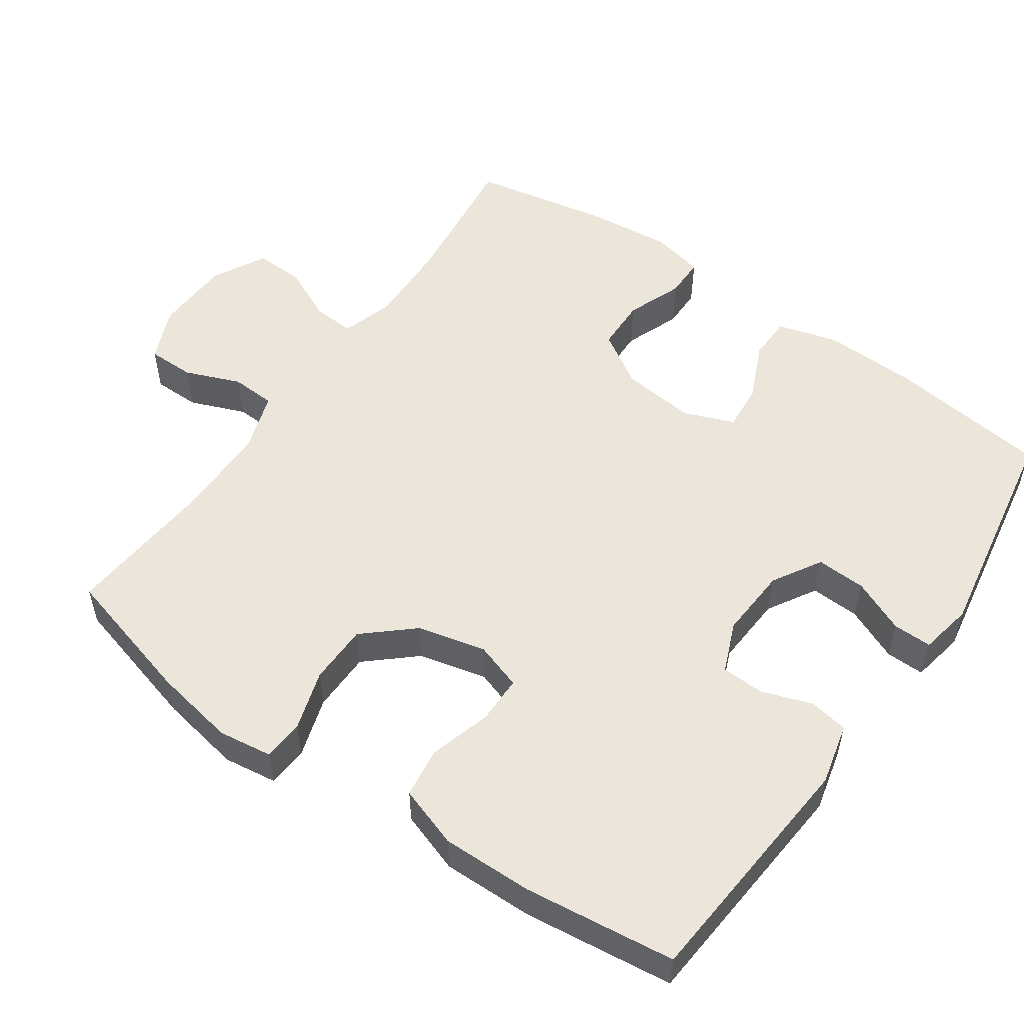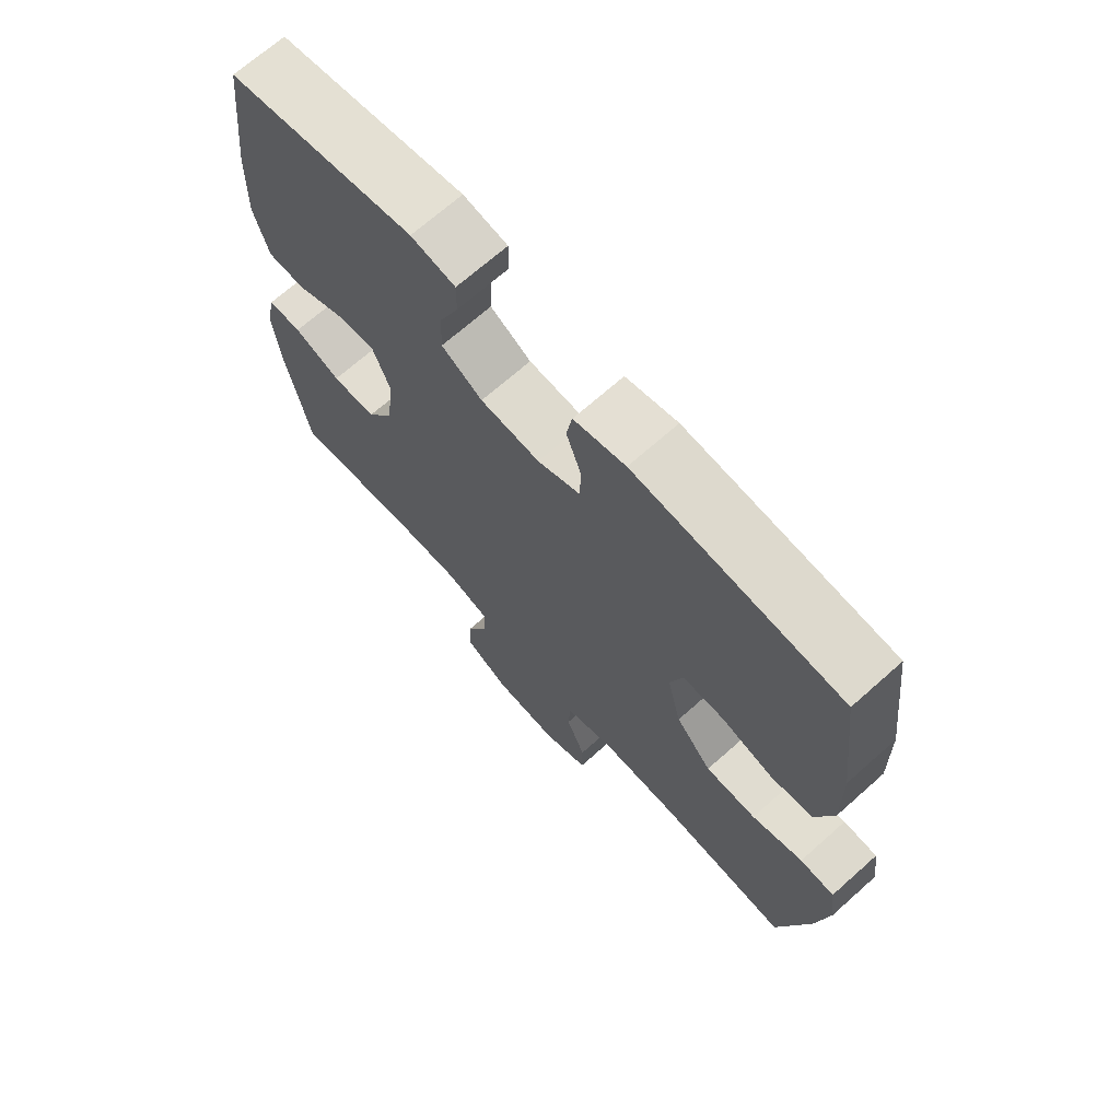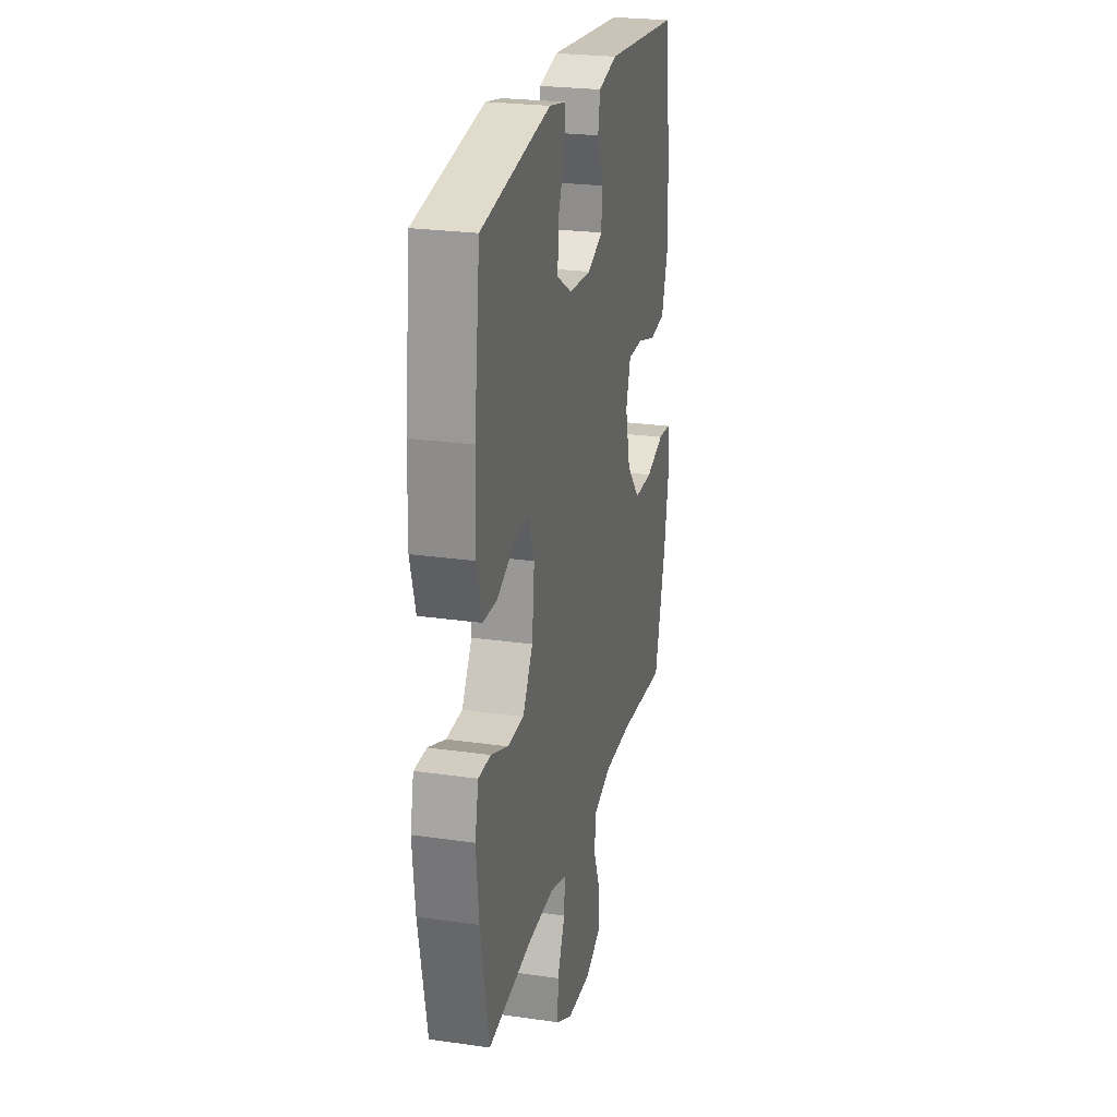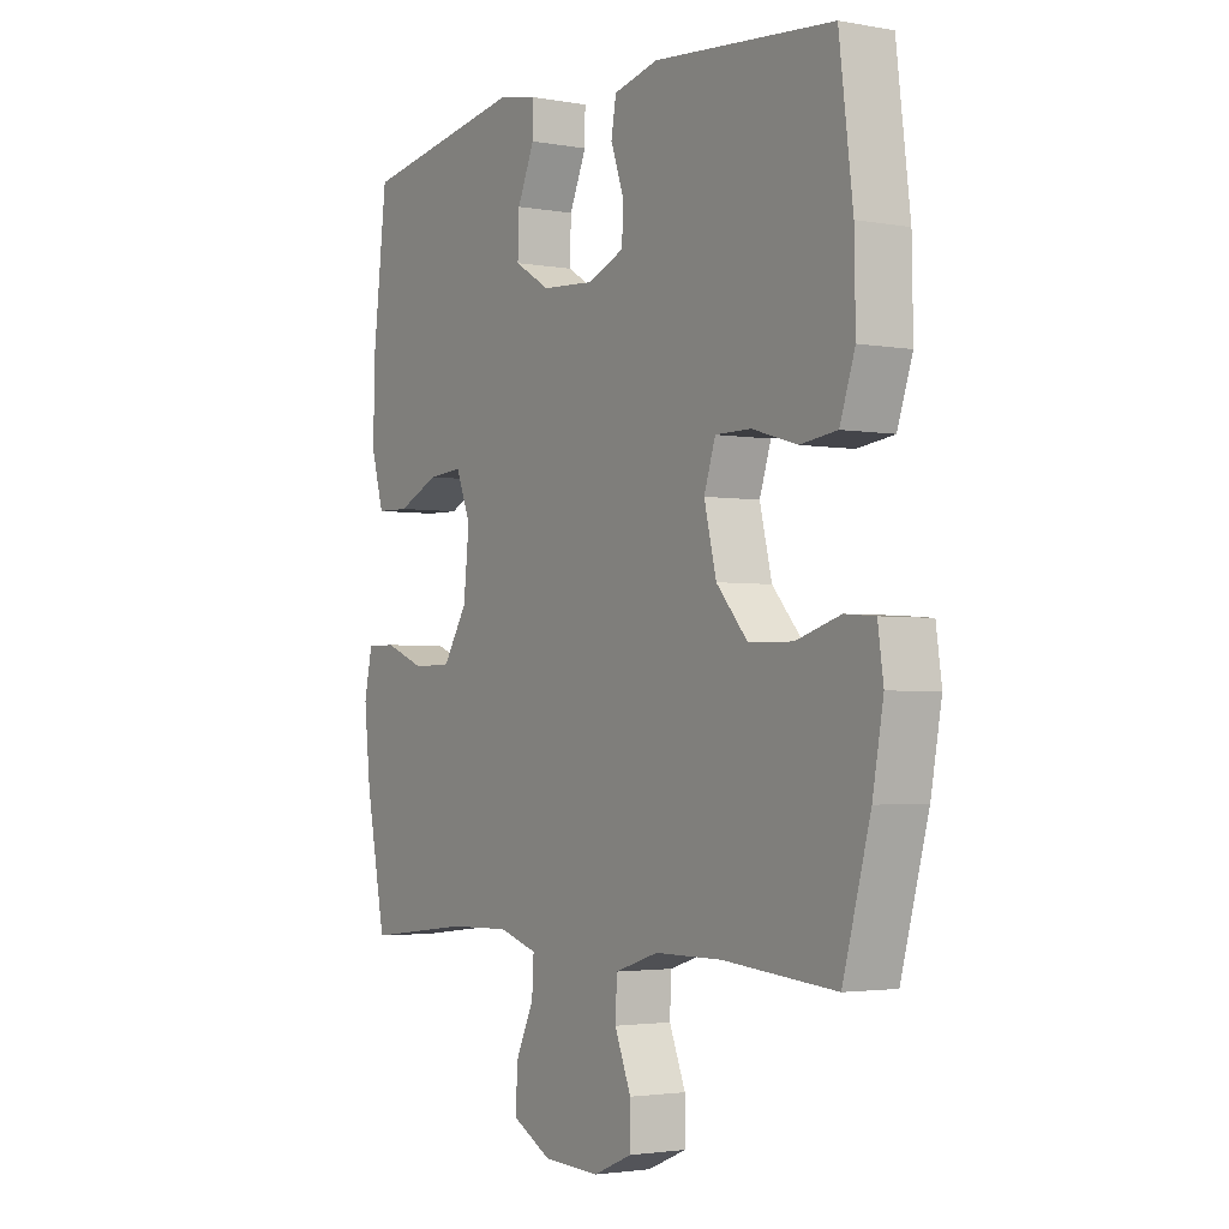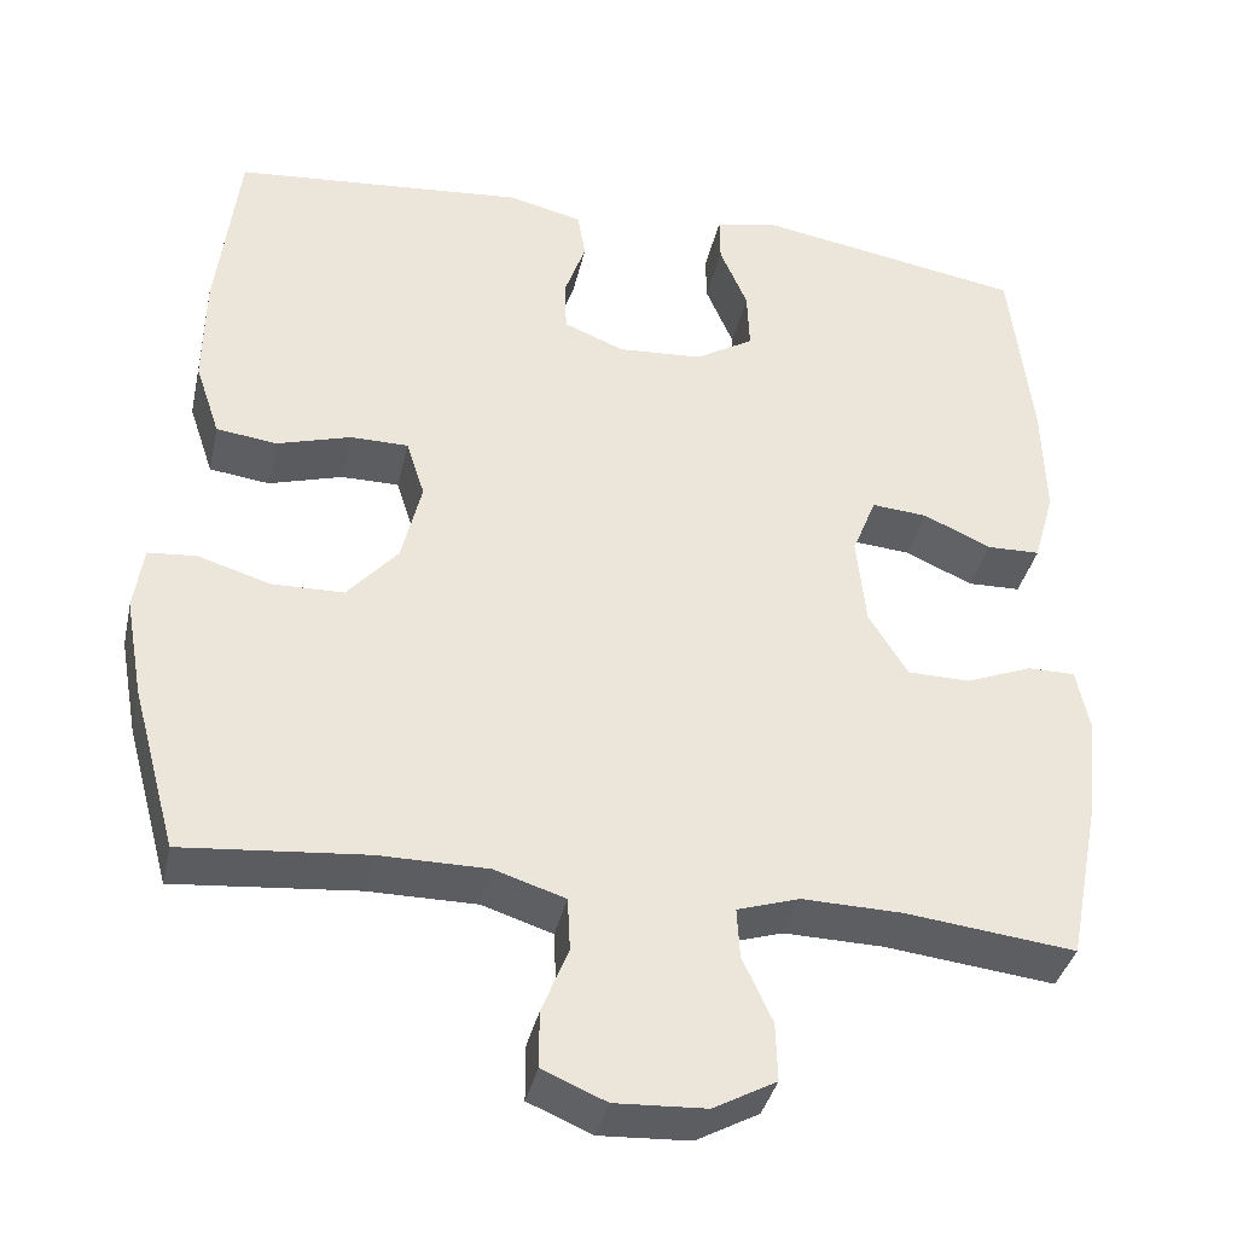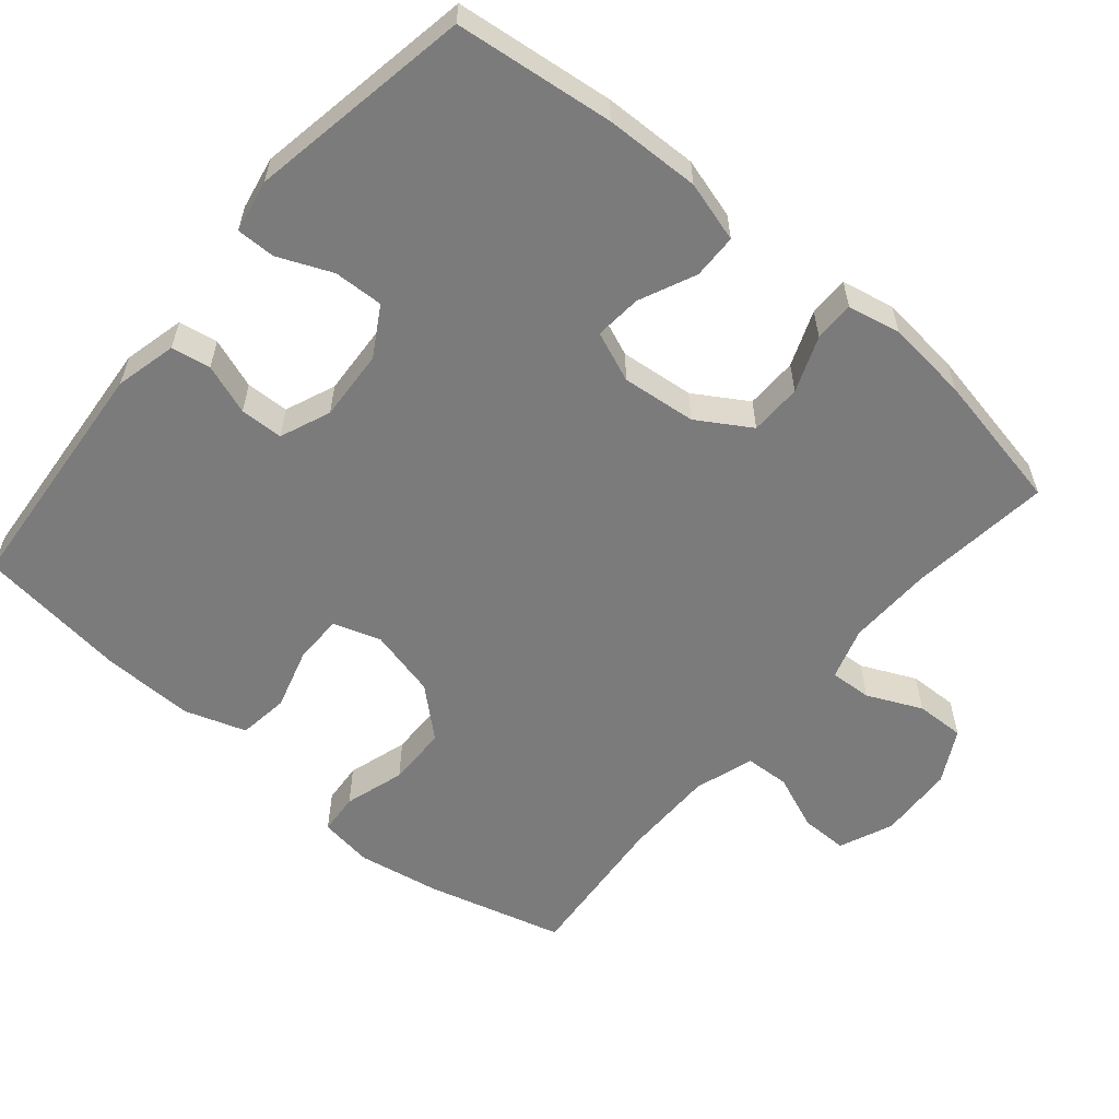
<metadata>
{"format":"obj","ext":"obj","renderer":"f3d","projection":"perspective","resolution":1024,"background":"white","views":[{"elev":54.2,"azim":-55.1,"up":"+Y"},{"elev":69.0,"azim":-131.7,"up":"+Z"},{"elev":24.5,"azim":103.3,"up":"+Z"},{"elev":-2.6,"azim":-122.5,"up":"+Z"},{"elev":-36.9,"azim":-12.4,"up":"+Z"},{"elev":-58.4,"azim":49.7,"up":"+Y"}]}
</metadata>
<code>
o path4044
v 0.1891 0.0375 0.5913
v 0.1154 0.0375 0.5772
v 0.1161 0.0375 0.5229
v 0.1484 0.0375 0.4476
v 0.1512 0.0375 0.3784
v 0.08333 0.0375 0.338
v -0.01567 0.0375 0.3317
v -0.08603 0.0375 0.3603
v -0.08816 0.0375 0.4205
v -0.06324 0.0375 0.4909
v -0.07262 0.0375 0.5457
v -0.1586 0.0375 0.5663
v -0.5004 0.0375 0.5373
v -0.5267 0.0375 0.3251
v -0.5289 0.0375 0.1972
v -0.5002 0.0375 0.1116
v -0.4297 0.0375 0.1022
v -0.3433 0.0375 0.1275
v -0.2755 0.0375 0.1273
v -0.2538 0.0375 0.06064
v -0.277 0.0375 -0.03494
v -0.3366 0.0375 -0.1025
v -0.4208 0.0375 -0.104
v -0.5053 0.0375 -0.07824
v -0.5625 0.0375 -0.08287
v -0.5732 0.0375 -0.158
v -0.5527 0.0375 -0.2728
v -0.5004 0.0375 -0.4646
v -0.2859 0.0375 -0.4455
v -0.1578 0.0375 -0.4459
v -0.07491 0.0375 -0.4726
v -0.0718 0.0375 -0.5347
v -0.103 0.0375 -0.6122
v -0.1031 0.0375 -0.6779
v -0.02837 0.0375 -0.7095
v 0.07827 0.0375 -0.7043
v 0.1521 0.0375 -0.6645
v 0.15 0.0375 -0.596
v 0.1149 0.0375 -0.52
v 0.1114 0.0375 -0.4615
v 0.1846 0.0375 -0.4386
v 0.3022 0.0375 -0.4414
v 0.5012 0.0375 -0.4646
v 0.5391 0.0375 -0.2702
v 0.5513 0.0375 -0.1547
v 0.5355 0.0375 -0.08135
v 0.4796 0.0375 -0.08144
v 0.4021 0.0375 -0.1118
v 0.3292 0.0375 -0.1105
v 0.2833 0.0375 -0.03661
v 0.2723 0.0375 0.06714
v 0.3003 0.0375 0.1372
v 0.3659 0.0375 0.1317
v 0.4448 0.0375 0.09609
v 0.5072 0.0375 0.09753
v 0.5314 0.0375 0.1825
v 0.5275 0.0375 0.315
v 0.5012 0.0375 0.5373
v 0.1891 -0.0375 0.5913
v 0.1154 -0.0375 0.5772
v 0.1161 -0.0375 0.5229
v 0.1484 -0.0375 0.4476
v 0.1512 -0.0375 0.3784
v 0.08333 -0.0375 0.338
v -0.01567 -0.0375 0.3317
v -0.08603 -0.0375 0.3603
v -0.08816 -0.0375 0.4205
v -0.06324 -0.0375 0.4909
v -0.07262 -0.0375 0.5457
v -0.1586 -0.0375 0.5663
v -0.5004 -0.0375 0.5373
v -0.5267 -0.0375 0.3251
v -0.5289 -0.0375 0.1972
v -0.5002 -0.0375 0.1116
v -0.4297 -0.0375 0.1022
v -0.3433 -0.0375 0.1275
v -0.2755 -0.0375 0.1273
v -0.2538 -0.0375 0.06064
v -0.277 -0.0375 -0.03494
v -0.3366 -0.0375 -0.1025
v -0.4208 -0.0375 -0.104
v -0.5053 -0.0375 -0.07824
v -0.5625 -0.0375 -0.08287
v -0.5732 -0.0375 -0.158
v -0.5527 -0.0375 -0.2728
v -0.5004 -0.0375 -0.4646
v -0.2859 -0.0375 -0.4455
v -0.1578 -0.0375 -0.4459
v -0.07491 -0.0375 -0.4726
v -0.0718 -0.0375 -0.5347
v -0.103 -0.0375 -0.6122
v -0.1031 -0.0375 -0.6779
v -0.02837 -0.0375 -0.7095
v 0.07827 -0.0375 -0.7043
v 0.1521 -0.0375 -0.6645
v 0.15 -0.0375 -0.596
v 0.1149 -0.0375 -0.52
v 0.1114 -0.0375 -0.4615
v 0.1846 -0.0375 -0.4386
v 0.3022 -0.0375 -0.4414
v 0.5012 -0.0375 -0.4646
v 0.5391 -0.0375 -0.2702
v 0.5513 -0.0375 -0.1547
v 0.5355 -0.0375 -0.08135
v 0.4796 -0.0375 -0.08144
v 0.4021 -0.0375 -0.1118
v 0.3292 -0.0375 -0.1105
v 0.2833 -0.0375 -0.03661
v 0.2723 -0.0375 0.06714
v 0.3003 -0.0375 0.1372
v 0.3659 -0.0375 0.1317
v 0.4448 -0.0375 0.09609
v 0.5072 -0.0375 0.09753
v 0.5314 -0.0375 0.1825
v 0.5275 -0.0375 0.315
v 0.5012 -0.0375 0.5373
v 0.5391 0.0375 -0.2702
v 0.5513 0.0375 -0.1547
v 0.5355 0.0375 -0.08135
v 0.5355 0.0375 -0.08135
v 0.4796 0.0375 -0.08144
v 0.5072 0.0375 0.09753
v 0.5072 0.0375 0.09753
v 0.5314 0.0375 0.1825
v 0.5275 0.0375 0.315
v 0.5012 0.0375 -0.4646
v 0.5012 0.0375 -0.4646
v 0.4448 0.0375 0.09609
v 0.5012 0.0375 0.5373
v 0.5012 0.0375 0.5373
v 0.4021 0.0375 -0.1118
v 0.3659 0.0375 0.1317
v 0.3022 0.0375 -0.4414
v 0.3292 0.0375 -0.1105
v 0.3003 0.0375 0.1372
v 0.3003 0.0375 0.1372
v 0.2833 0.0375 -0.03661
v 0.1891 0.0375 0.5913
v 0.1846 0.0375 -0.4386
v 0.2723 0.0375 0.06714
v 0.1154 0.0375 0.5772
v 0.1154 0.0375 0.5772
v 0.1114 0.0375 -0.4615
v 0.1114 0.0375 -0.4615
v 0.1484 0.0375 0.4476
v 0.1512 0.0375 0.3784
v 0.1512 0.0375 0.3784
v 0.07827 0.0375 -0.7043
v 0.1521 0.0375 -0.6645
v 0.1521 0.0375 -0.6645
v 0.15 0.0375 -0.596
v 0.08333 0.0375 0.338
v 0.1149 0.0375 -0.52
v 0.1161 0.0375 0.5229
v -0.01567 0.0375 0.3317
v -0.02837 0.0375 -0.7095
v -0.08603 0.0375 0.3603
v -0.08603 0.0375 0.3603
v -0.1031 0.0375 -0.6779
v -0.1031 0.0375 -0.6779
v -0.08816 0.0375 0.4205
v -0.06324 0.0375 0.4909
v -0.07262 0.0375 0.5457
v -0.07262 0.0375 0.5457
v -0.103 0.0375 -0.6122
v -0.0718 0.0375 -0.5347
v -0.07491 0.0375 -0.4726
v -0.07491 0.0375 -0.4726
v -0.1586 0.0375 0.5663
v -0.1578 0.0375 -0.4459
v -0.2859 0.0375 -0.4455
v -0.2538 0.0375 0.06064
v -0.277 0.0375 -0.03494
v -0.2755 0.0375 0.1273
v -0.2755 0.0375 0.1273
v -0.3433 0.0375 0.1275
v -0.3366 0.0375 -0.1025
v -0.4208 0.0375 -0.104
v -0.4297 0.0375 0.1022
v -0.5004 0.0375 -0.4646
v -0.5004 0.0375 -0.4646
v -0.5053 0.0375 -0.07824
v -0.5002 0.0375 0.1116
v -0.5002 0.0375 0.1116
v -0.5004 0.0375 0.5373
v -0.5004 0.0375 0.5373
v -0.5289 0.0375 0.1972
v -0.5625 0.0375 -0.08287
v -0.5625 0.0375 -0.08287
v -0.5267 0.0375 0.3251
v -0.5527 0.0375 -0.2728
v -0.5732 0.0375 -0.158
v 0.5391 -0.0375 -0.2702
v 0.5513 -0.0375 -0.1547
v 0.5355 -0.0375 -0.08135
v 0.5355 -0.0375 -0.08135
v 0.4796 -0.0375 -0.08144
v 0.5072 -0.0375 0.09753
v 0.5072 -0.0375 0.09753
v 0.5314 -0.0375 0.1825
v 0.5275 -0.0375 0.315
v 0.5012 -0.0375 -0.4646
v 0.5012 -0.0375 -0.4646
v 0.4448 -0.0375 0.09609
v 0.5012 -0.0375 0.5373
v 0.5012 -0.0375 0.5373
v 0.4021 -0.0375 -0.1118
v 0.3659 -0.0375 0.1317
v 0.3022 -0.0375 -0.4414
v 0.3292 -0.0375 -0.1105
v 0.3003 -0.0375 0.1372
v 0.3003 -0.0375 0.1372
v 0.2833 -0.0375 -0.03661
v 0.1891 -0.0375 0.5913
v 0.1846 -0.0375 -0.4386
v 0.2723 -0.0375 0.06714
v 0.1154 -0.0375 0.5772
v 0.1154 -0.0375 0.5772
v 0.1114 -0.0375 -0.4615
v 0.1114 -0.0375 -0.4615
v 0.1484 -0.0375 0.4476
v 0.1512 -0.0375 0.3784
v 0.1512 -0.0375 0.3784
v 0.07827 -0.0375 -0.7043
v 0.1521 -0.0375 -0.6645
v 0.1521 -0.0375 -0.6645
v 0.15 -0.0375 -0.596
v 0.08333 -0.0375 0.338
v 0.1149 -0.0375 -0.52
v 0.1161 -0.0375 0.5229
v -0.01567 -0.0375 0.3317
v -0.02837 -0.0375 -0.7095
v -0.08603 -0.0375 0.3603
v -0.08603 -0.0375 0.3603
v -0.1031 -0.0375 -0.6779
v -0.1031 -0.0375 -0.6779
v -0.08816 -0.0375 0.4205
v -0.06324 -0.0375 0.4909
v -0.07262 -0.0375 0.5457
v -0.07262 -0.0375 0.5457
v -0.103 -0.0375 -0.6122
v -0.0718 -0.0375 -0.5347
v -0.07491 -0.0375 -0.4726
v -0.07491 -0.0375 -0.4726
v -0.1586 -0.0375 0.5663
v -0.1578 -0.0375 -0.4459
v -0.2859 -0.0375 -0.4455
v -0.2538 -0.0375 0.06064
v -0.277 -0.0375 -0.03494
v -0.2755 -0.0375 0.1273
v -0.2755 -0.0375 0.1273
v -0.3433 -0.0375 0.1275
v -0.3366 -0.0375 -0.1025
v -0.4208 -0.0375 -0.104
v -0.4297 -0.0375 0.1022
v -0.5004 -0.0375 -0.4646
v -0.5004 -0.0375 -0.4646
v -0.5053 -0.0375 -0.07824
v -0.5002 -0.0375 0.1116
v -0.5002 -0.0375 0.1116
v -0.5004 -0.0375 0.5373
v -0.5004 -0.0375 0.5373
v -0.5289 -0.0375 0.1972
v -0.5625 -0.0375 -0.08287
v -0.5625 -0.0375 -0.08287
v -0.5267 -0.0375 0.3251
v -0.5527 -0.0375 -0.2728
v -0.5732 -0.0375 -0.158
f 264 268 258
f 207 210 209
f 248 249 213
f 193 207 209
f 201 208 200
f 231 248 216
f 229 243 242
f 221 214 230
f 229 242 224
f 237 266 233
f 227 224 225
f 232 242 241
f 211 228 216
f 207 194 197
f 238 245 237
f 254 267 253
f 213 219 215
f 247 267 256
f 263 252 266
f 197 194 195
f 249 243 219
f 210 215 209
f 231 250 248
f 266 250 233
f 267 254 268
f 258 268 254
f 224 242 232
f 252 263 255
f 213 215 210
f 233 250 231
f 211 208 201
f 229 224 227
f 246 253 247
f 216 248 213
f 246 243 249
f 214 221 205
f 200 208 204
f 219 243 229
f 266 245 261
f 245 266 237
f 213 249 219
f 232 241 235
f 222 228 211
f 205 222 201
f 230 214 217
f 247 253 267
f 194 207 193
f 201 222 211
f 239 245 238
f 252 250 266
f 205 221 222
f 253 246 249
f 228 231 216
f 259 255 263
f 200 204 198
f 193 209 202
f 44 45 103 102
f 45 120 196 103
f 46 47 105 104
f 123 56 114 199
f 56 57 115 114
f 127 44 102 203
f 54 55 113 112
f 57 130 206 115
f 47 48 106 105
f 53 54 112 111
f 42 43 101 100
f 48 49 107 106
f 136 53 111 212
f 49 50 108 107
f 58 1 59 116
f 41 42 100 99
f 51 52 110 109
f 50 51 109 108
f 1 142 218 59
f 144 41 99 220
f 4 147 223 62
f 36 150 226 94
f 37 38 96 95
f 5 6 64 63
f 38 39 97 96
f 3 4 62 61
f 2 3 61 60
f 39 40 98 97
f 6 7 65 64
f 35 36 94 93
f 7 158 234 65
f 160 35 93 236
f 9 10 68 67
f 10 164 240 68
f 33 34 92 91
f 32 33 91 90
f 168 32 90 244
f 11 12 70 69
f 30 31 89 88
f 8 9 67 66
f 29 30 88 87
f 20 21 79 78
f 175 20 78 251
f 18 19 77 76
f 21 22 80 79
f 22 23 81 80
f 17 18 76 75
f 181 29 87 257
f 23 24 82 81
f 184 17 75 260
f 12 186 262 70
f 15 16 74 73
f 24 189 265 82
f 14 15 73 72
f 13 14 72 71
f 27 28 86 85
f 26 27 85 84
f 25 26 84 83
f 188 182 192
f 131 133 134
f 172 137 173
f 117 133 131
f 125 124 132
f 155 140 172
f 153 166 167
f 145 154 138
f 153 148 166
f 161 157 190
f 151 149 148
f 156 165 166
f 135 140 152
f 131 121 118
f 162 161 169
f 178 177 191
f 137 139 143
f 171 180 191
f 187 190 176
f 121 119 118
f 173 143 167
f 134 133 139
f 155 172 174
f 190 157 174
f 191 192 178
f 182 178 192
f 148 156 166
f 176 179 187
f 137 134 139
f 157 155 174
f 135 125 132
f 153 151 148
f 170 171 177
f 140 137 172
f 170 173 167
f 138 129 145
f 124 128 132
f 143 153 167
f 190 185 169
f 169 161 190
f 137 143 173
f 156 159 165
f 146 135 152
f 129 125 146
f 154 141 138
f 171 191 177
f 118 117 131
f 125 135 146
f 163 162 169
f 176 190 174
f 129 146 145
f 177 173 170
f 152 140 155
f 183 187 179
f 124 122 128
f 117 126 133

</code>
